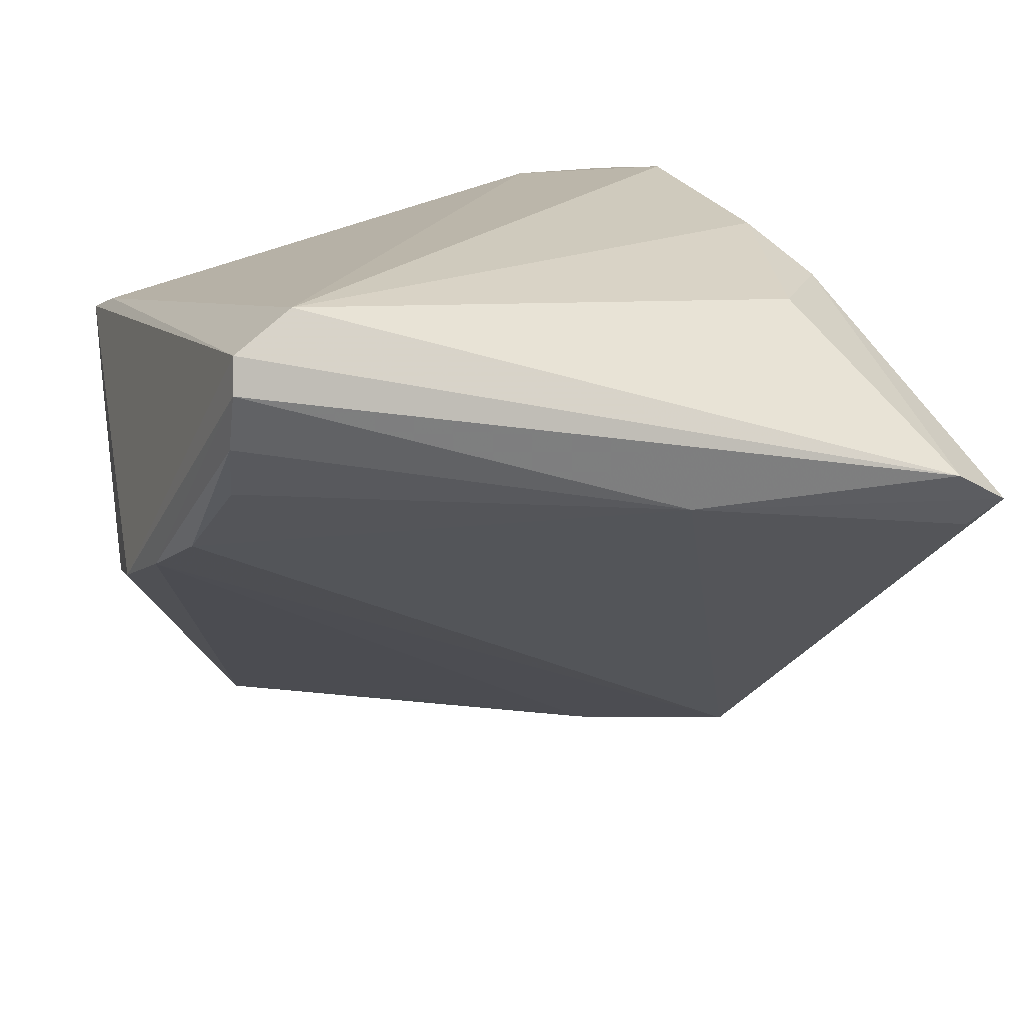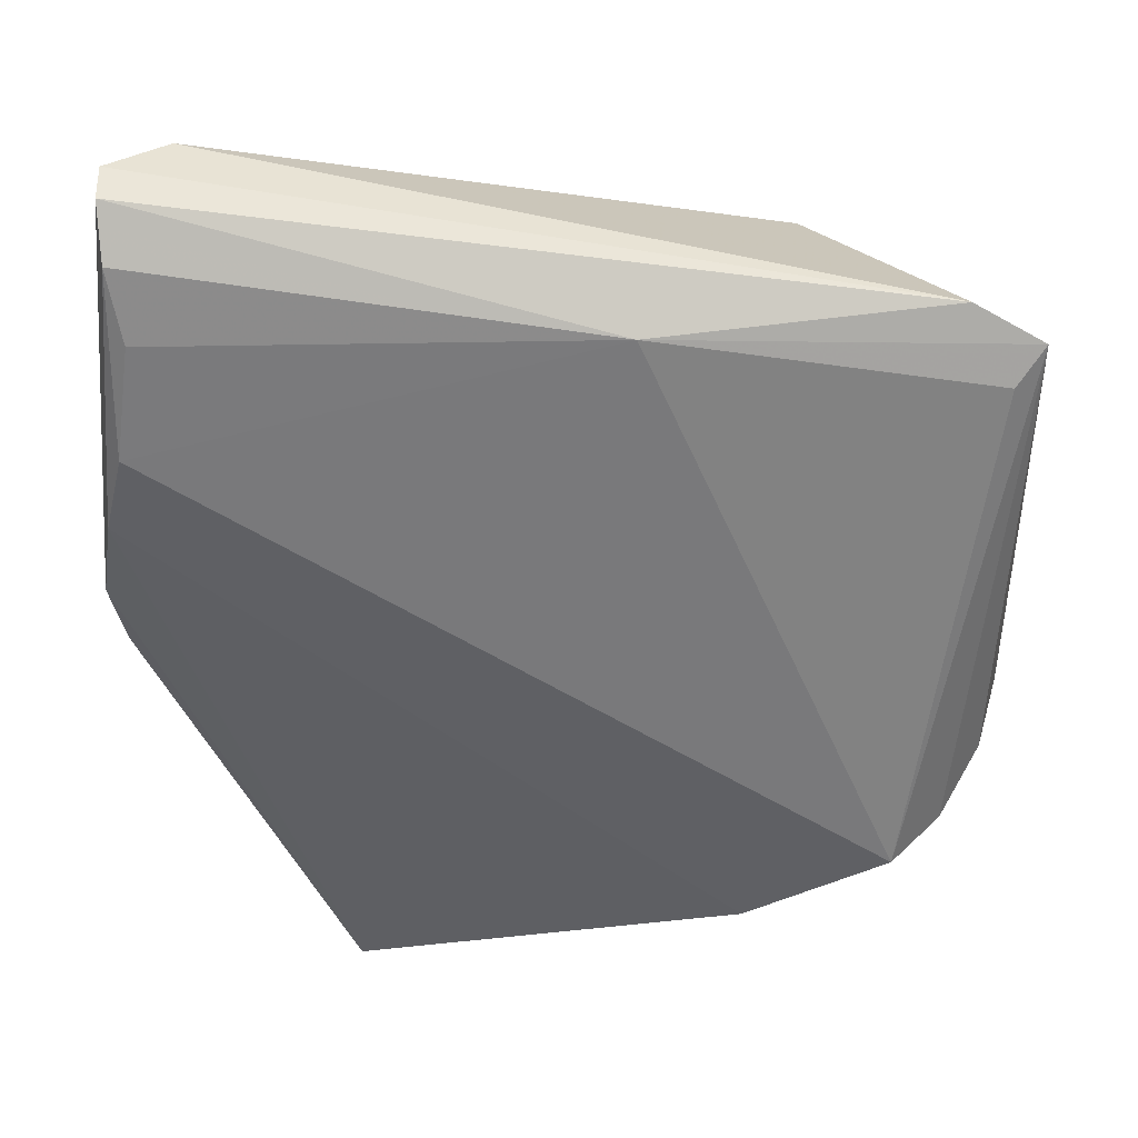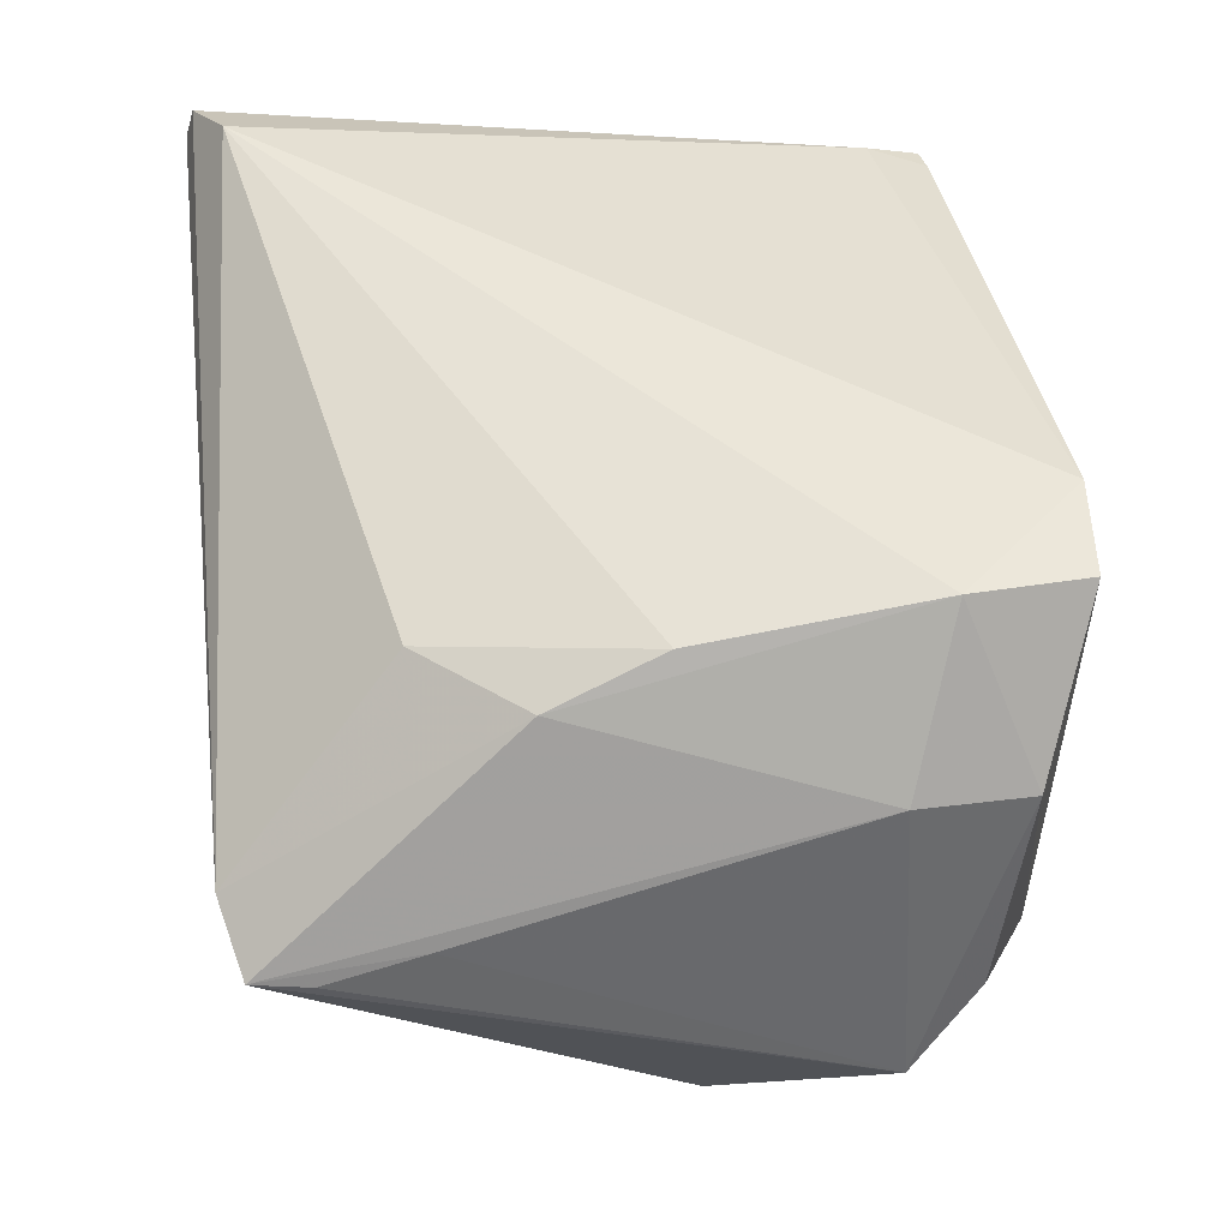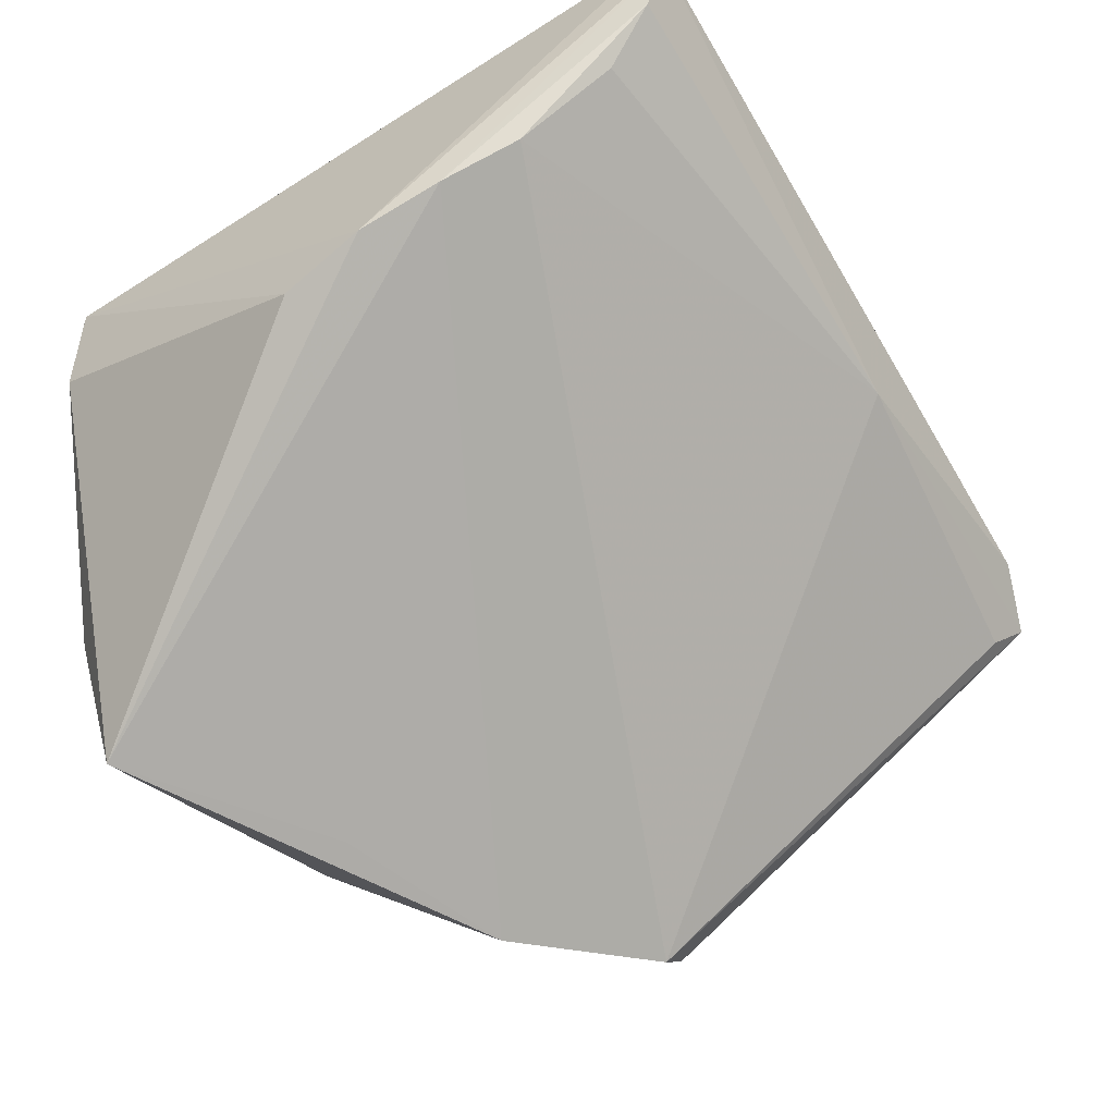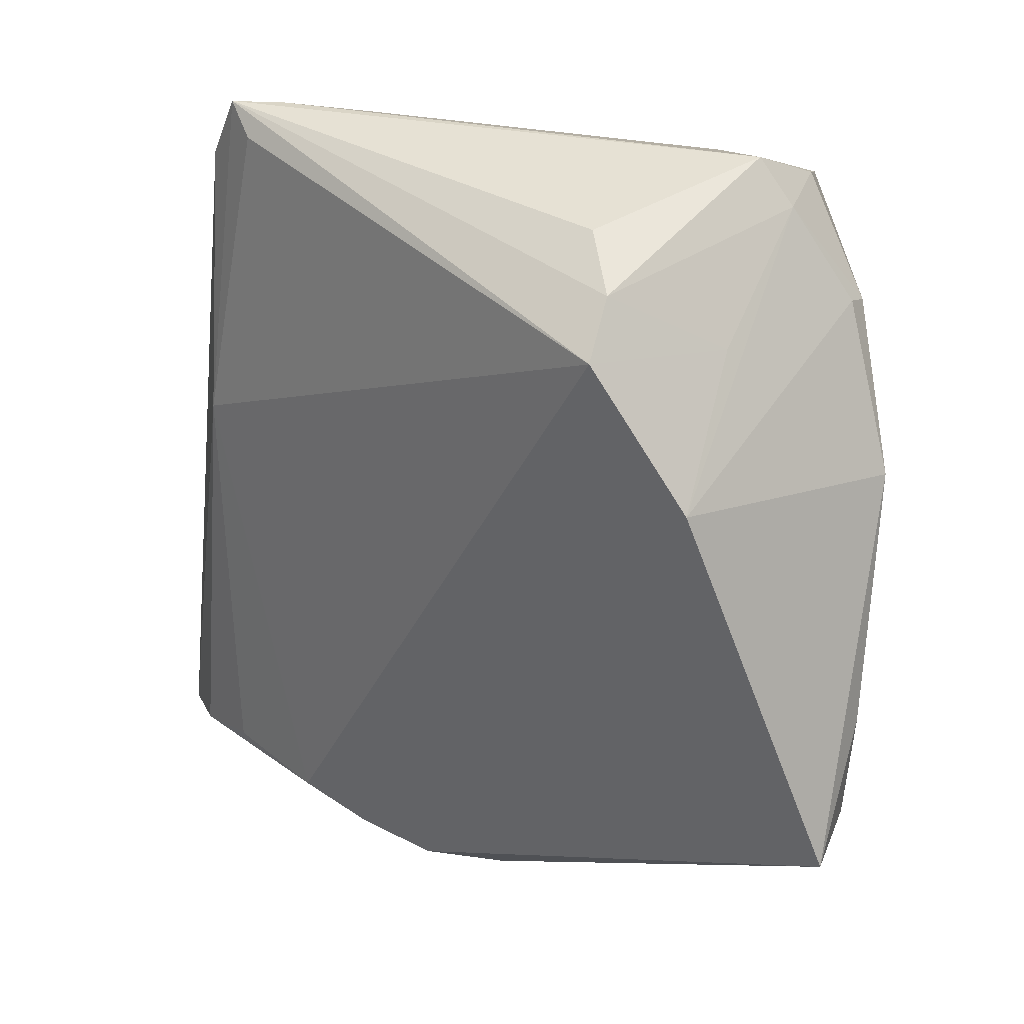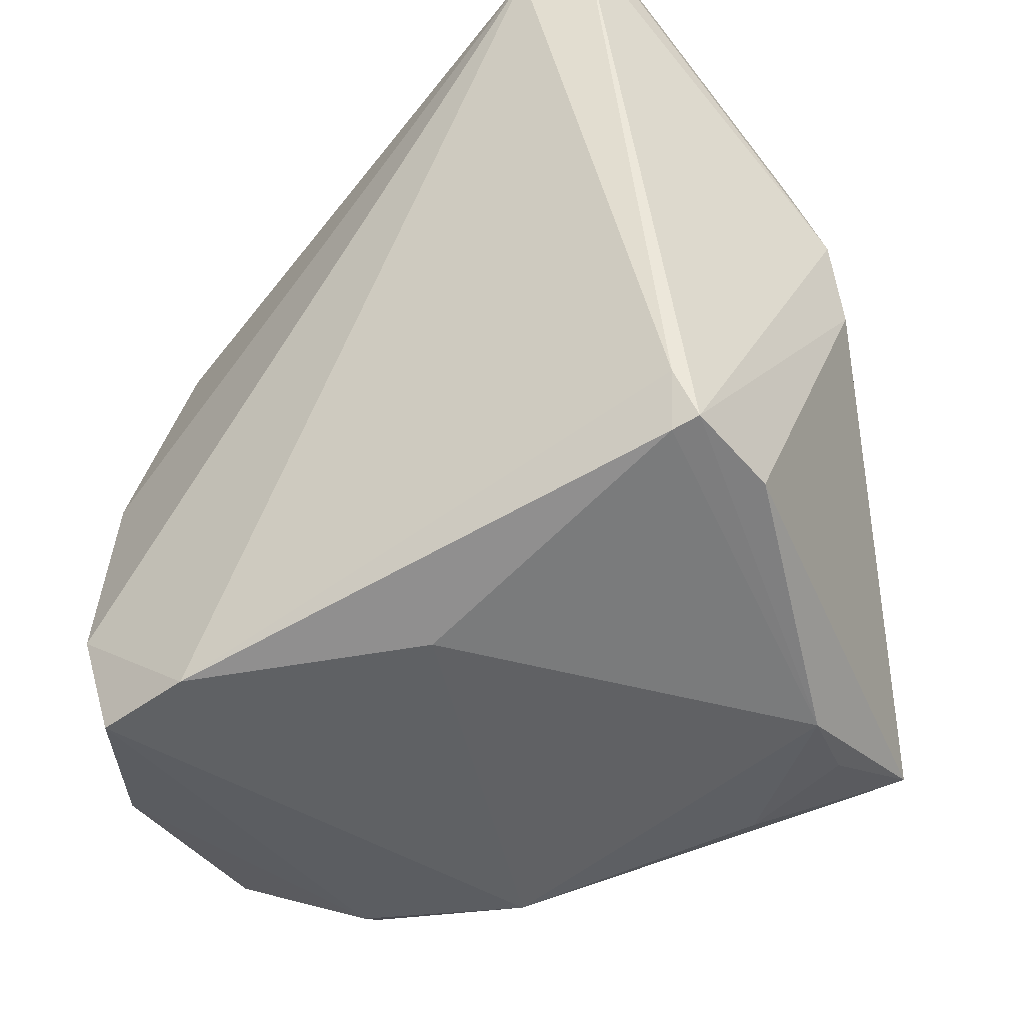
<metadata>
{"format":"obj","ext":"obj","renderer":"f3d","projection":"perspective","resolution":1024,"background":"white","views":[{"elev":18.1,"azim":161.5,"up":"+Z"},{"elev":74.1,"azim":174.4,"up":"+Y"},{"elev":50.3,"azim":-93.4,"up":"+Z"},{"elev":-46.7,"azim":123.5,"up":"+Z"},{"elev":-67.3,"azim":-93.3,"up":"+Z"},{"elev":-46.8,"azim":42.7,"up":"+Y"}]}
</metadata>
<code>
v -0.0325 -0.03235 -0.0168
v 0.04364 0.04168 0.01061
v 0.009419 -0.03618 0.01471
v 0.04424 0.04842 0.0272
v 0.04513 -0.02337 0.01761
v -0.03111 0.000272 -0.04156
v -0.04888 -0.01863 -0.01796
v -0.03309 -0.03069 -0.01961
v 0.05091 0.01507 -0.006459
v -0.04739 0.04326 0.001385
v -0.03051 -0.01541 -0.03216
v 0.05016 0.005226 -0.00925
v -0.02948 -0.0222 0.03078
v 0.04465 0.04952 0.02332
v 0.04471 0.04709 0.01705
v 0.03109 -0.03618 -0.0224
v -0.03732 -0.001386 -0.03676
v -0.01371 -0.03618 -0.02437
v -0.04 0.04573 0.005606
v -0.03493 0.01561 0.02329
v 0.01475 -0.03504 -0.03202
v 0.049 0.0239 -0.002396
v -0.03157 0.003368 0.0276
v -0.04513 -0.02598 -0.008455
v 0.02949 -0.03116 -0.0412
v -0.0477 0.0369 0.0008099
v -0.04651 0.02599 0.003751
v 0.03728 0.04467 0.03078
v 0.005493 -0.01782 -0.04115
v 0.04627 0.032 0.002035
v -0.04372 -0.02276 -0.01942
v -0.0068 0.04564 0.00493
v -0.04252 0.0003217 -0.02951
v -0.03964 -0.02968 0.01405
v -0.02635 -0.03529 0.02865
v 0.0435 -0.02993 0.01614
v 0.04647 -0.02939 0.01536
v 0.04597 -0.03041 0.004559
v -0.01439 -0.03581 0.02843
v -0.04145 -0.01729 0.01537
v -0.04387 0.04098 -0.002112
v -0.02634 0.02734 0.02332
v 0.02793 -0.03482 -0.03051
v -0.01501 -0.01138 -0.04395
f 5 28 39
f 12 25 9
f 9 37 12
f 39 28 13
f 28 23 13
f 9 25 22
f 42 23 28
f 33 17 7
f 41 32 6
f 6 32 30
f 6 22 44
f 30 22 6
f 44 25 18
f 25 21 18
f 18 21 16
f 36 5 39
f 37 5 36
f 36 16 37
f 38 16 25
f 37 16 38
f 25 12 38
f 38 12 37
f 26 7 27
f 9 22 14
f 29 25 44
f 44 22 29
f 29 22 25
f 19 42 28
f 19 14 32
f 25 16 43
f 43 21 25
f 16 21 43
f 11 6 44
f 17 6 11
f 44 18 8
f 3 36 39
f 16 36 3
f 39 18 3
f 3 18 16
f 32 14 15
f 15 22 30
f 15 14 22
f 4 19 28
f 14 19 4
f 28 5 4
f 4 5 37
f 4 37 9
f 9 14 4
f 10 32 41
f 10 19 32
f 10 7 26
f 10 33 7
f 17 33 10
f 26 27 10
f 41 6 10
f 10 6 17
f 39 13 35
f 13 34 35
f 35 18 39
f 40 27 7
f 7 34 40
f 40 34 13
f 40 10 27
f 24 34 7
f 30 32 2
f 2 15 30
f 32 15 2
f 42 19 20
f 19 10 20
f 23 42 20
f 10 40 20
f 20 13 23
f 20 40 13
f 31 24 7
f 7 17 31
f 17 11 31
f 31 11 44
f 44 8 31
f 1 31 8
f 24 31 1
f 1 8 18
f 18 35 1
f 34 24 1
f 1 35 34

</code>
